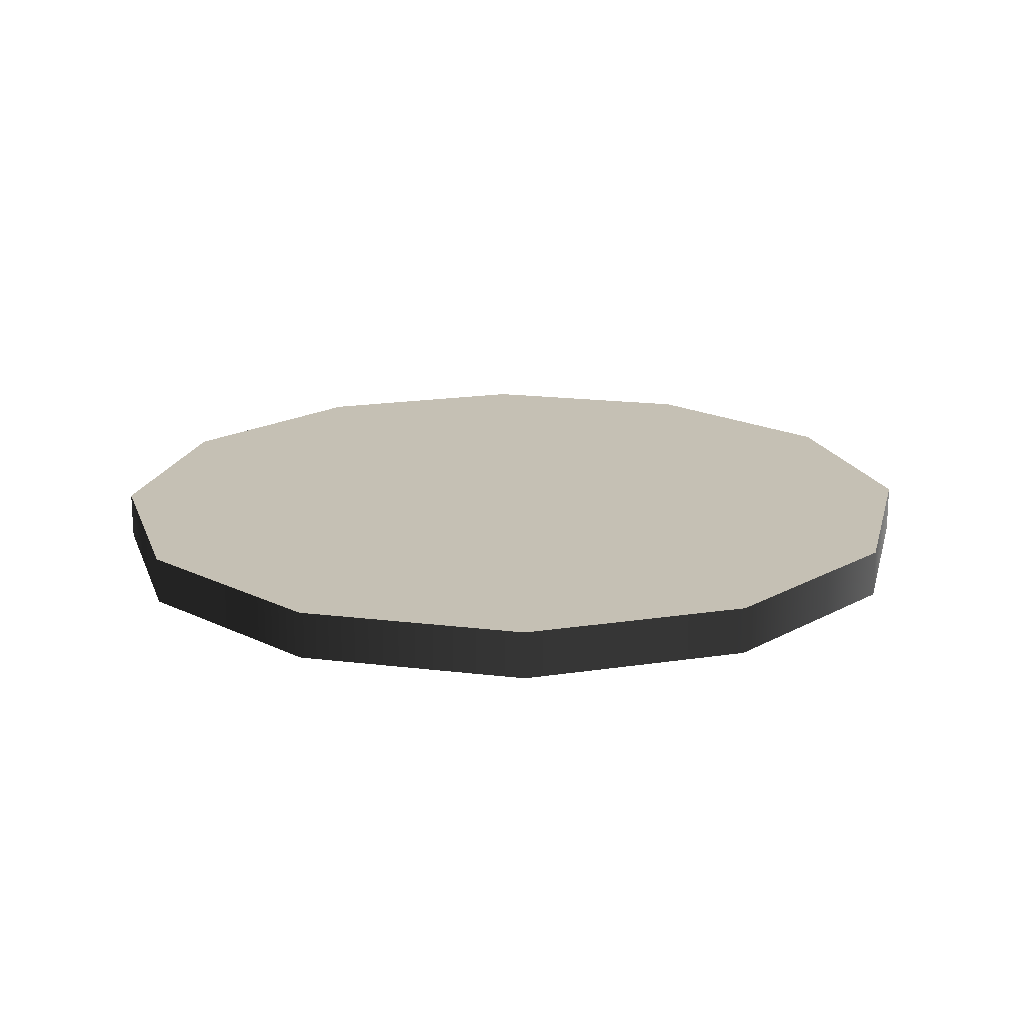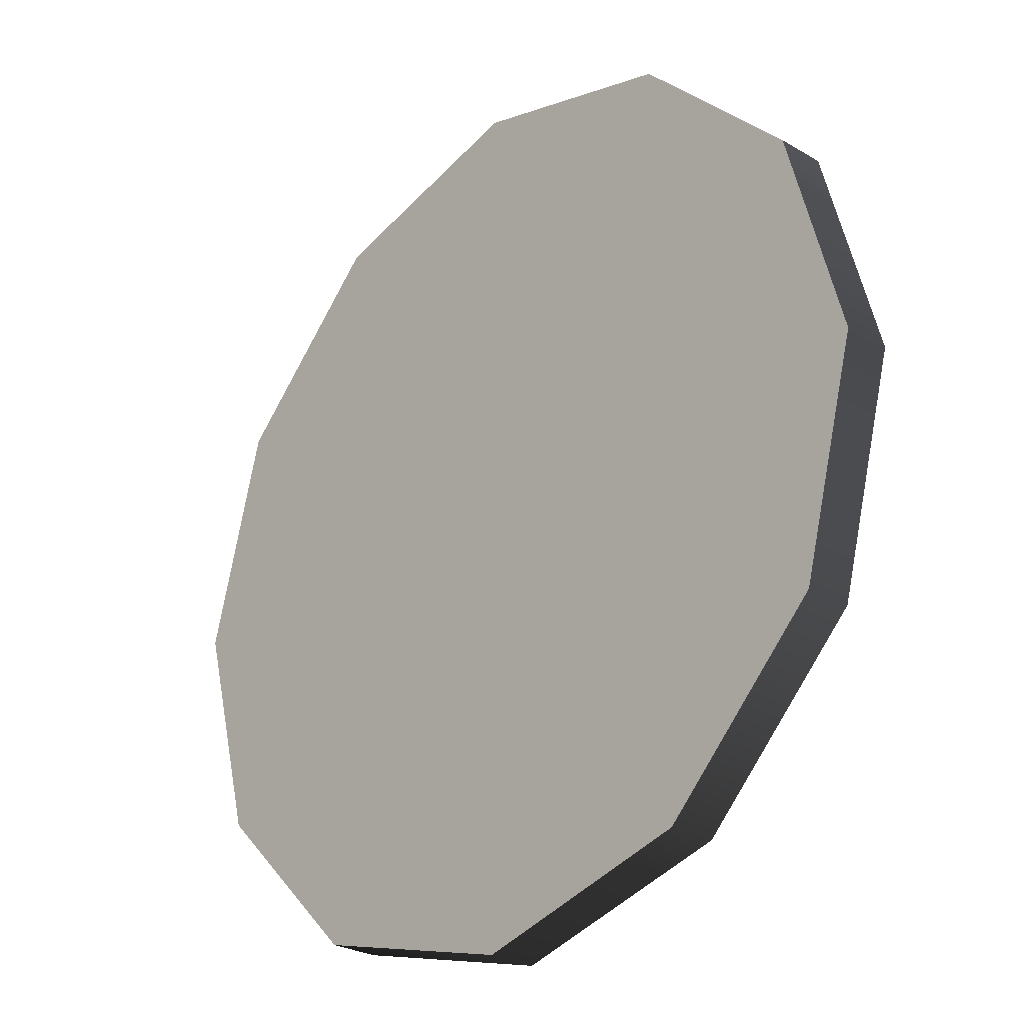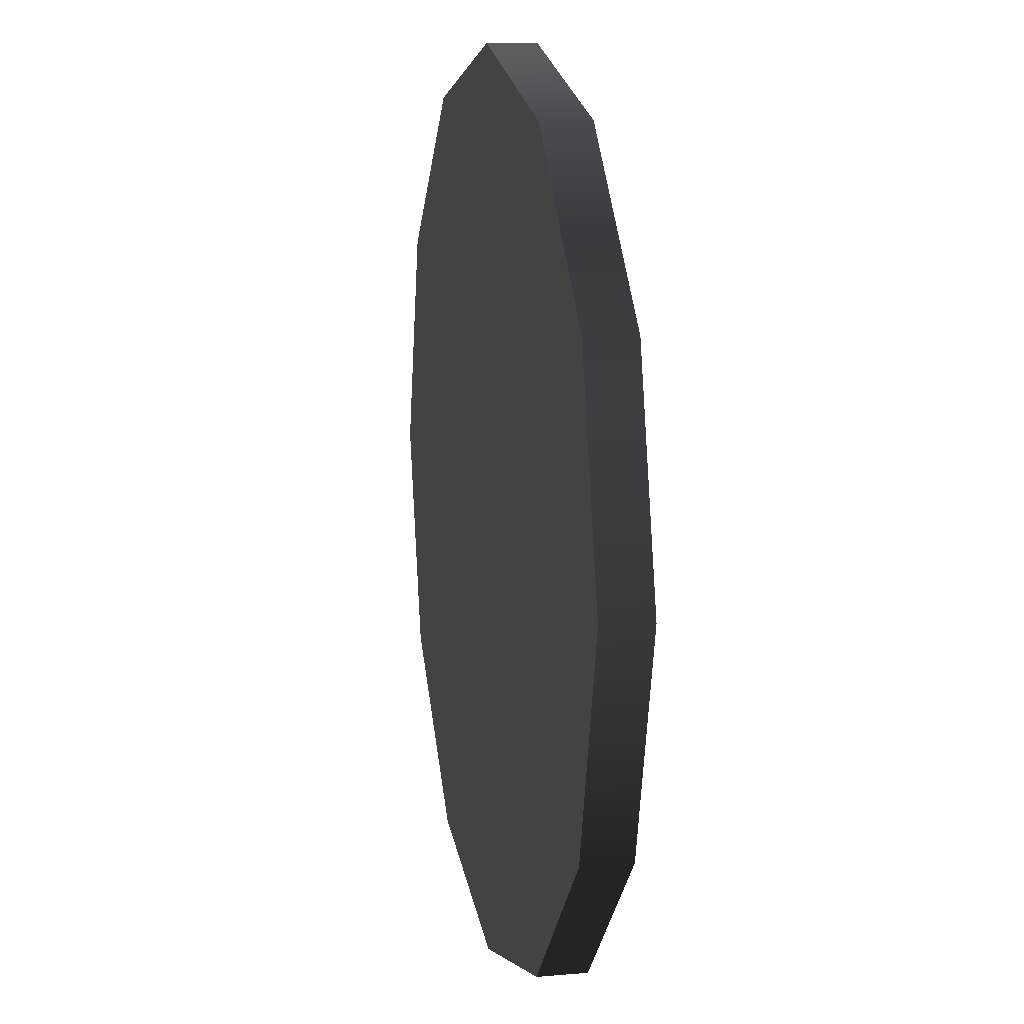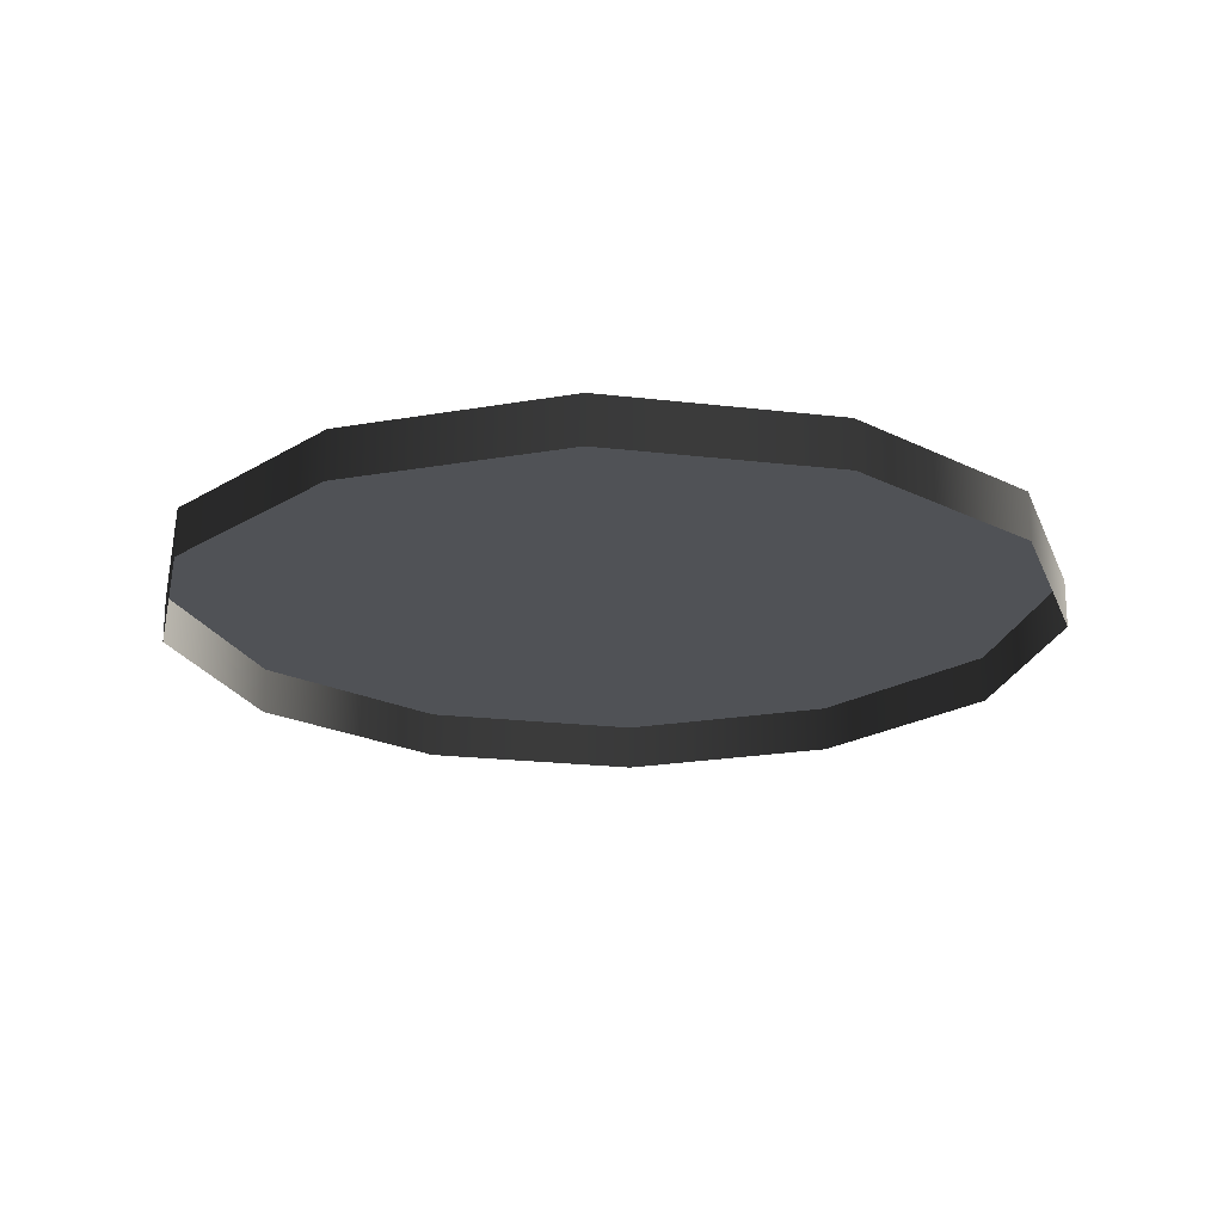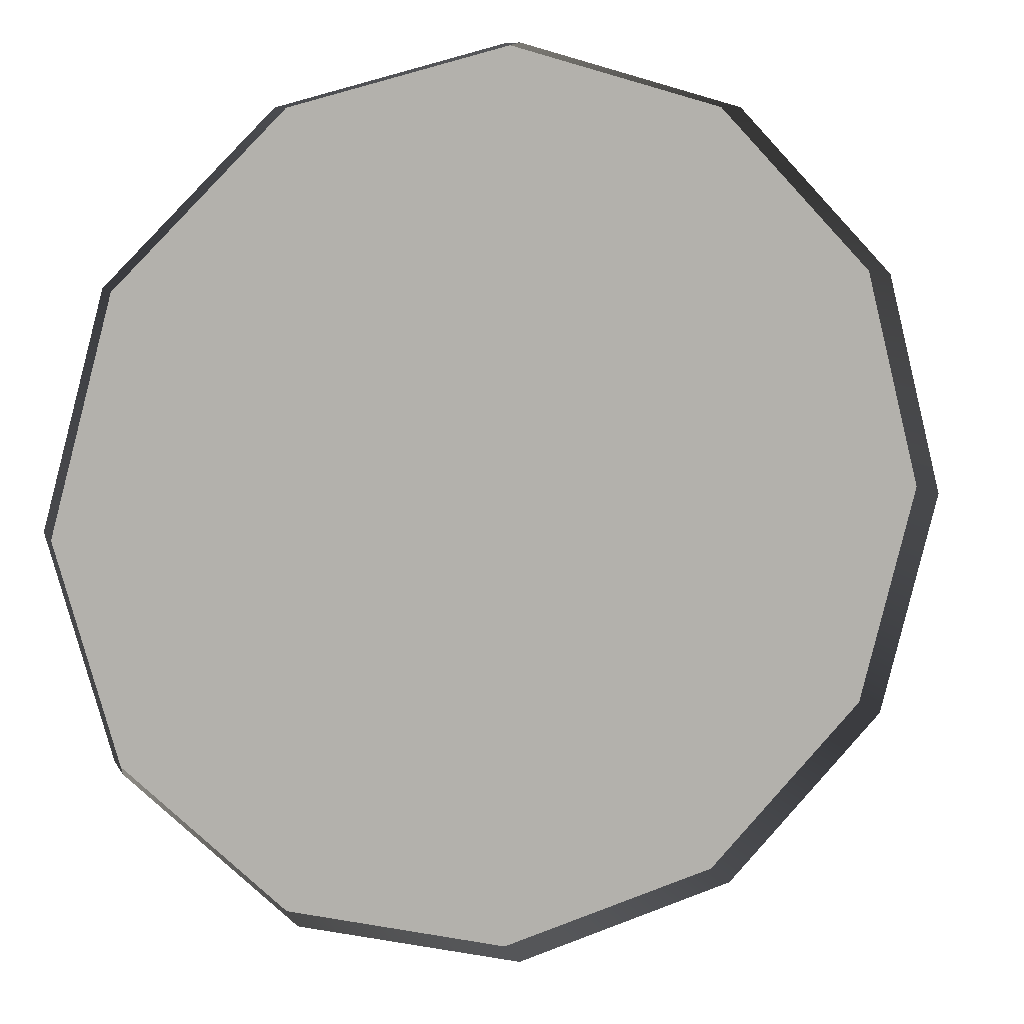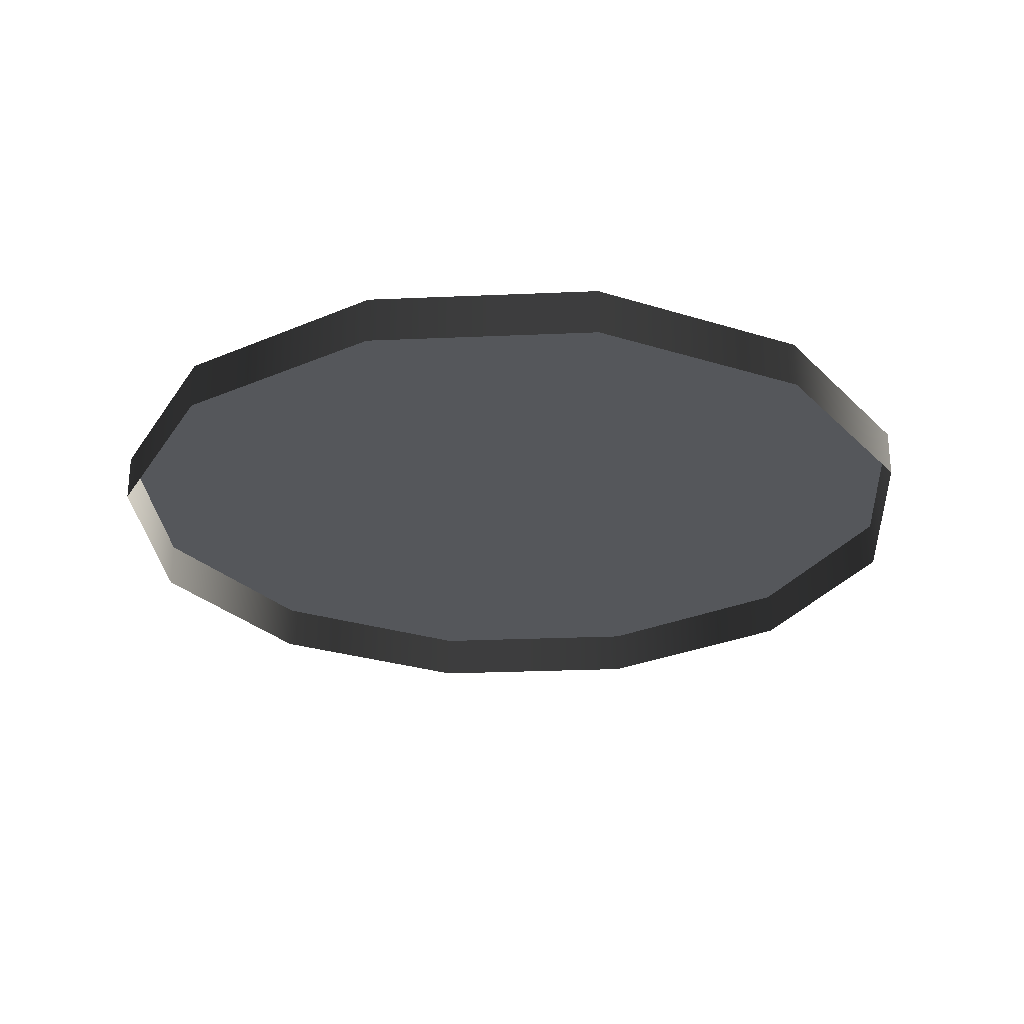
<metadata>
{"format":"obj","ext":"obj","renderer":"f3d","projection":"perspective","resolution":1024,"background":"white","views":[{"elev":18.3,"azim":118.4,"up":"+Y"},{"elev":-26.9,"azim":-132.6,"up":"+Z"},{"elev":11.9,"azim":-101.9,"up":"+Z"},{"elev":-20.7,"azim":-117.2,"up":"+Y"},{"elev":9.3,"azim":-18.0,"up":"+Z"},{"elev":-27.0,"azim":-71.1,"up":"+Y"}]}
</metadata>
<code>
v -1.581e-06 -0.001842 0.9275
v -1.581e-06 0.09838 0.9275
v 0.4637 0.09838 0.8032
v 0.4637 -0.001842 0.8032
v 0.8032 0.09838 0.4637
v 0.8032 -0.001842 0.4637
v 0.9275 0.09838 -2.095e-06
v 0.9275 -0.001842 -2.095e-06
v -1.581e-06 0.09838 0.9275
v 0 0.09838 0
v 0.4637 0.09838 0.8032
v 0.8032 0.09838 0.4637
v 0.9275 0.09838 -2.095e-06
v -1.581e-06 -0.001842 0.9275
v -0.4637 -0.001842 0.8032
v -0.4637 0.09838 0.8032
v -1.581e-06 0.09838 0.9275
v -0.8032 0.09838 0.4637
v -0.8032 -0.001842 0.4637
v -0.9275 0.09838 2.095e-06
v -0.9275 -0.001842 2.095e-06
v -1.581e-06 0.09838 0.9275
v -0.4637 0.09838 0.8032
v 0 0.09838 0
v -0.8032 0.09838 0.4637
v -0.9275 0.09838 2.095e-06
v 1.581e-06 -0.001842 -0.9275
v 1.581e-06 0.09838 -0.9275
v -0.4637 0.09838 -0.8032
v -0.4637 -0.001842 -0.8032
v -0.8032 0.09838 -0.4637
v -0.8032 -0.001842 -0.4637
v -0.9275 0.09838 2.095e-06
v -0.9275 -0.001842 2.095e-06
v 1.581e-06 0.09838 -0.9275
v 0 0.09838 0
v -0.4637 0.09838 -0.8032
v -0.8032 0.09838 -0.4637
v -0.9275 0.09838 2.095e-06
v 1.581e-06 -0.001842 -0.9275
v 0.4637 -0.001842 -0.8032
v 0.4637 0.09838 -0.8032
v 1.581e-06 0.09838 -0.9275
v 0.8032 0.09838 -0.4637
v 0.8032 -0.001842 -0.4637
v 0.9275 0.09838 -2.095e-06
v 0.9275 -0.001842 -2.095e-06
v 1.581e-06 0.09838 -0.9275
v 0.4637 0.09838 -0.8032
v 0 0.09838 0
v 0.8032 0.09838 -0.4637
v 0.9275 0.09838 -2.095e-06
g Street_well2_(2)_1294_400
f 1 3 2
f 1 4 3
f 4 5 3
f 4 6 5
f 6 7 5
f 6 8 7
f 9 11 10
f 11 12 10
f 12 13 10
f 14 16 15
f 14 17 16
f 15 16 18
f 15 18 19
f 19 18 20
f 19 20 21
f 22 24 23
f 23 24 25
f 25 24 26
f 27 29 28
f 27 30 29
f 30 31 29
f 30 32 31
f 32 33 31
f 32 34 33
f 35 37 36
f 37 38 36
f 38 39 36
f 40 42 41
f 40 43 42
f 41 42 44
f 41 44 45
f 45 44 46
f 45 46 47
f 48 50 49
f 49 50 51
f 51 50 52

</code>
